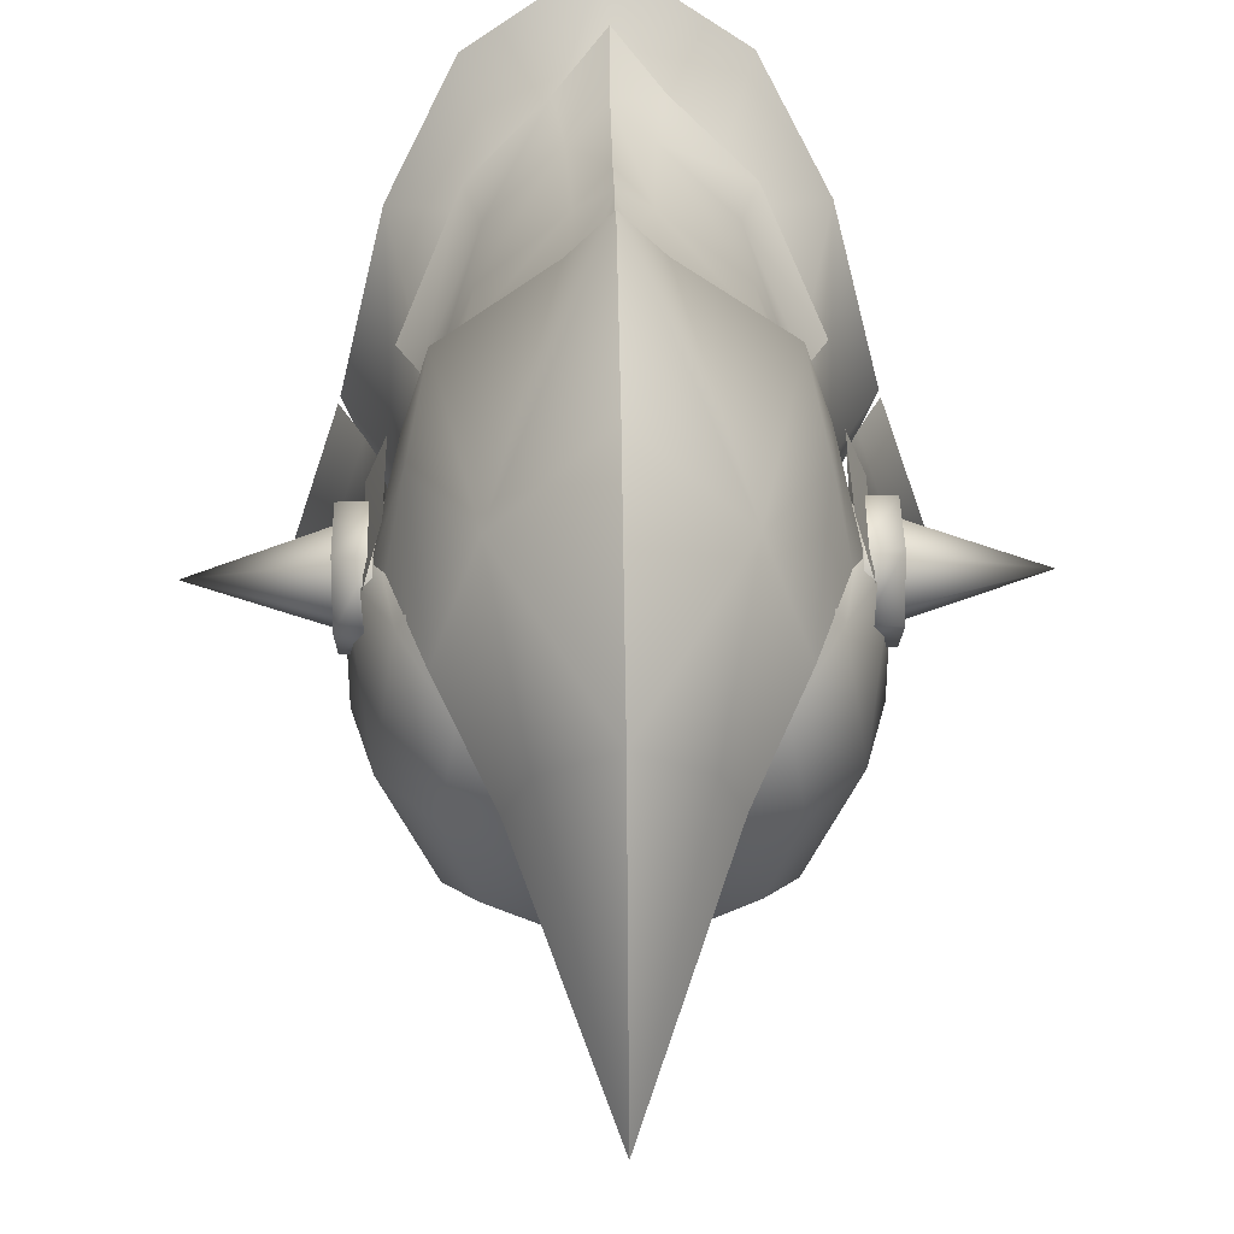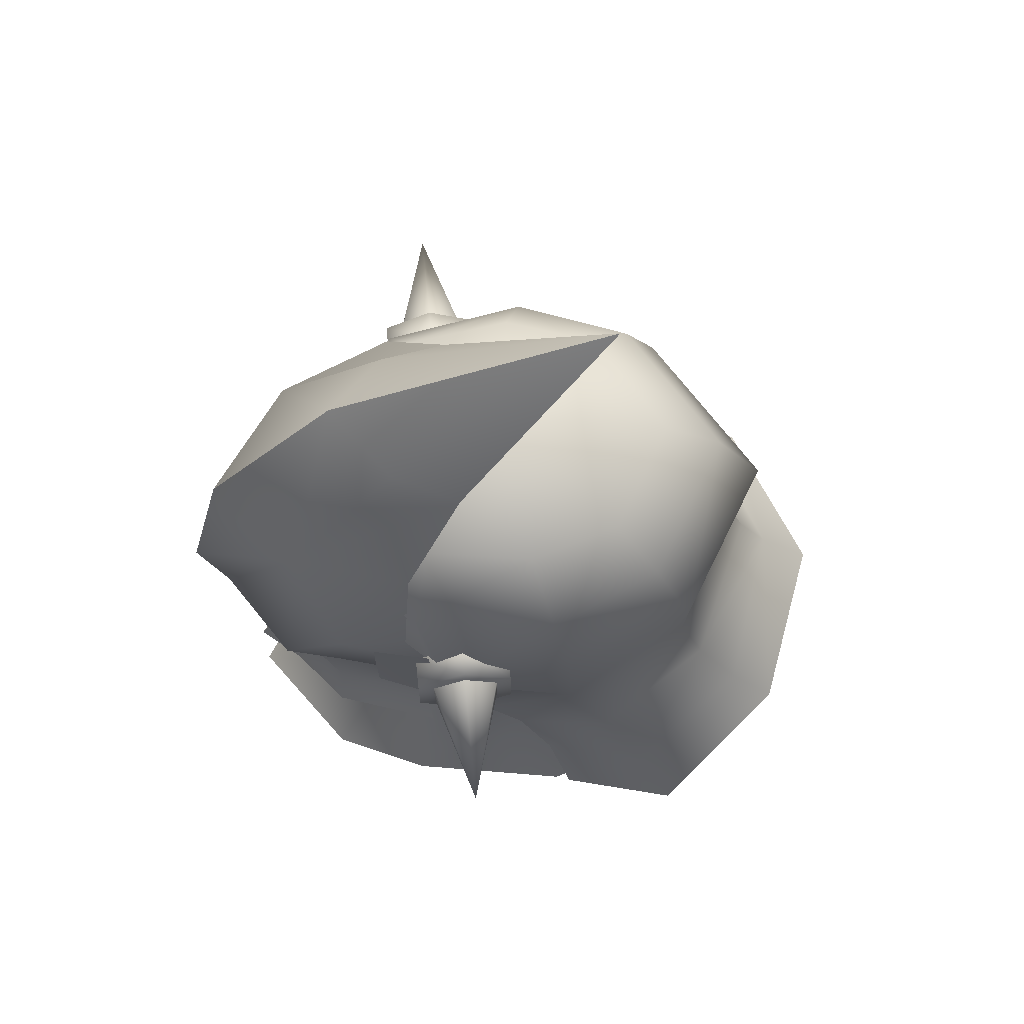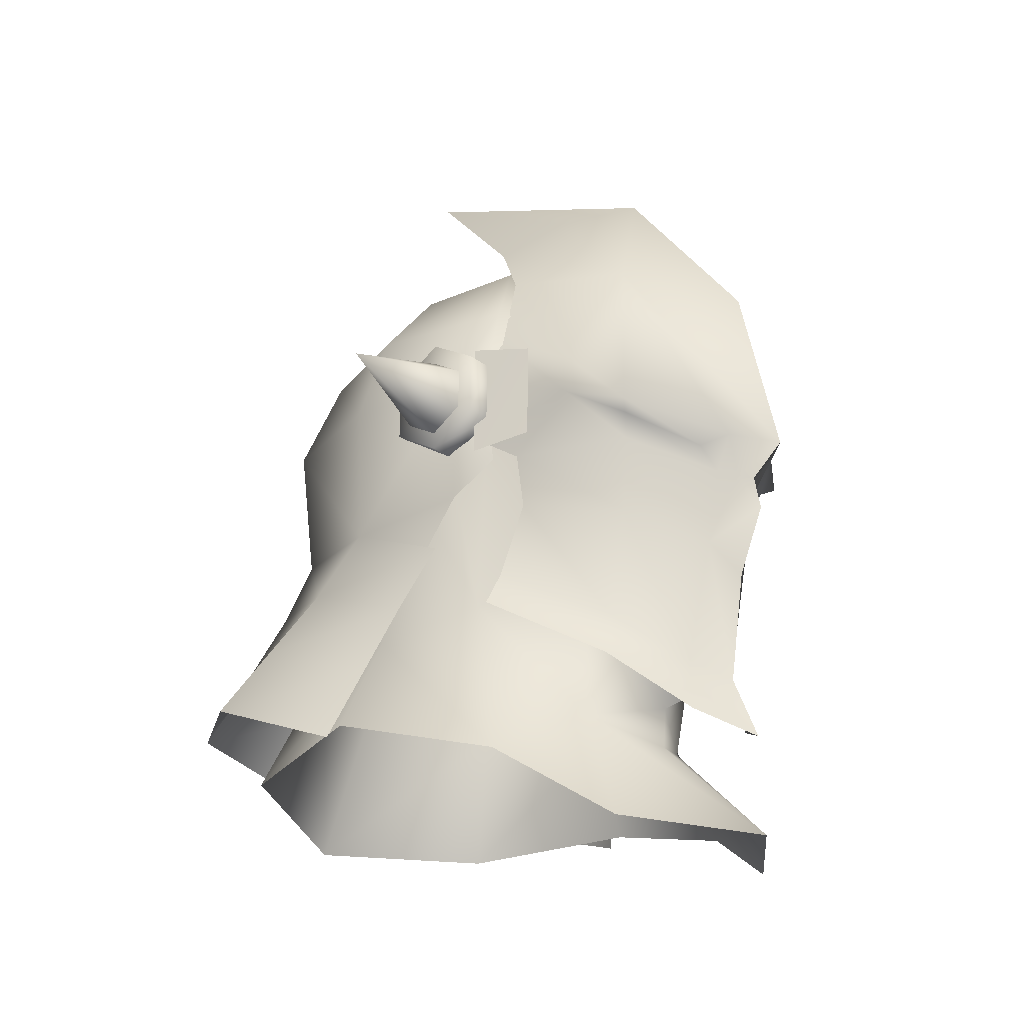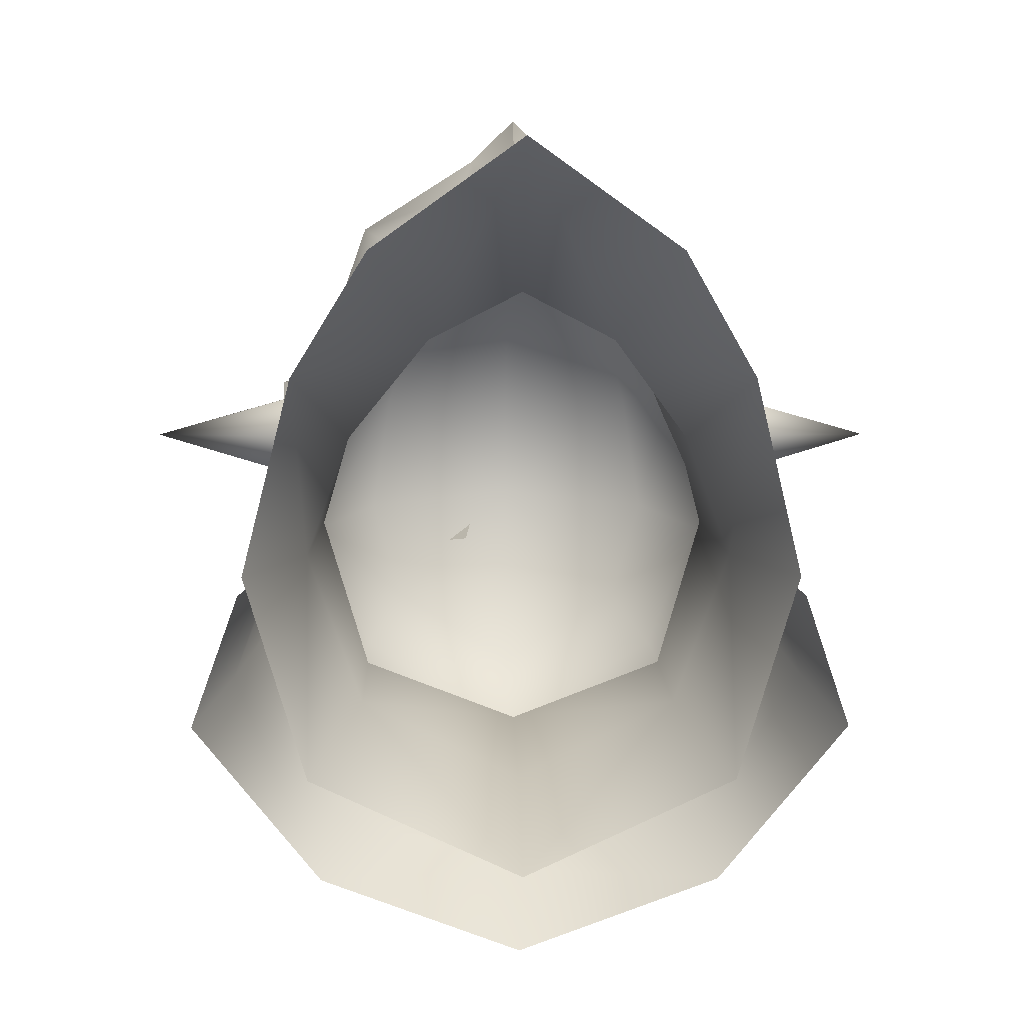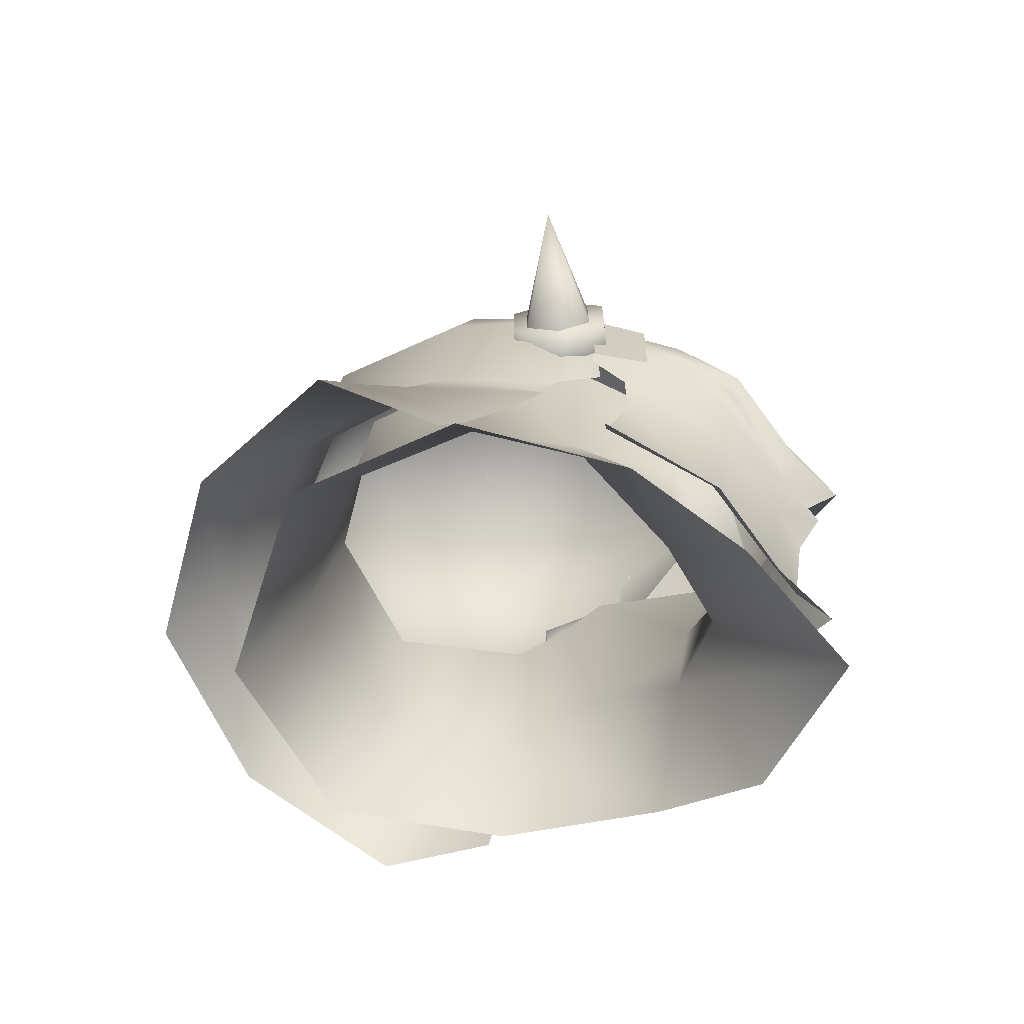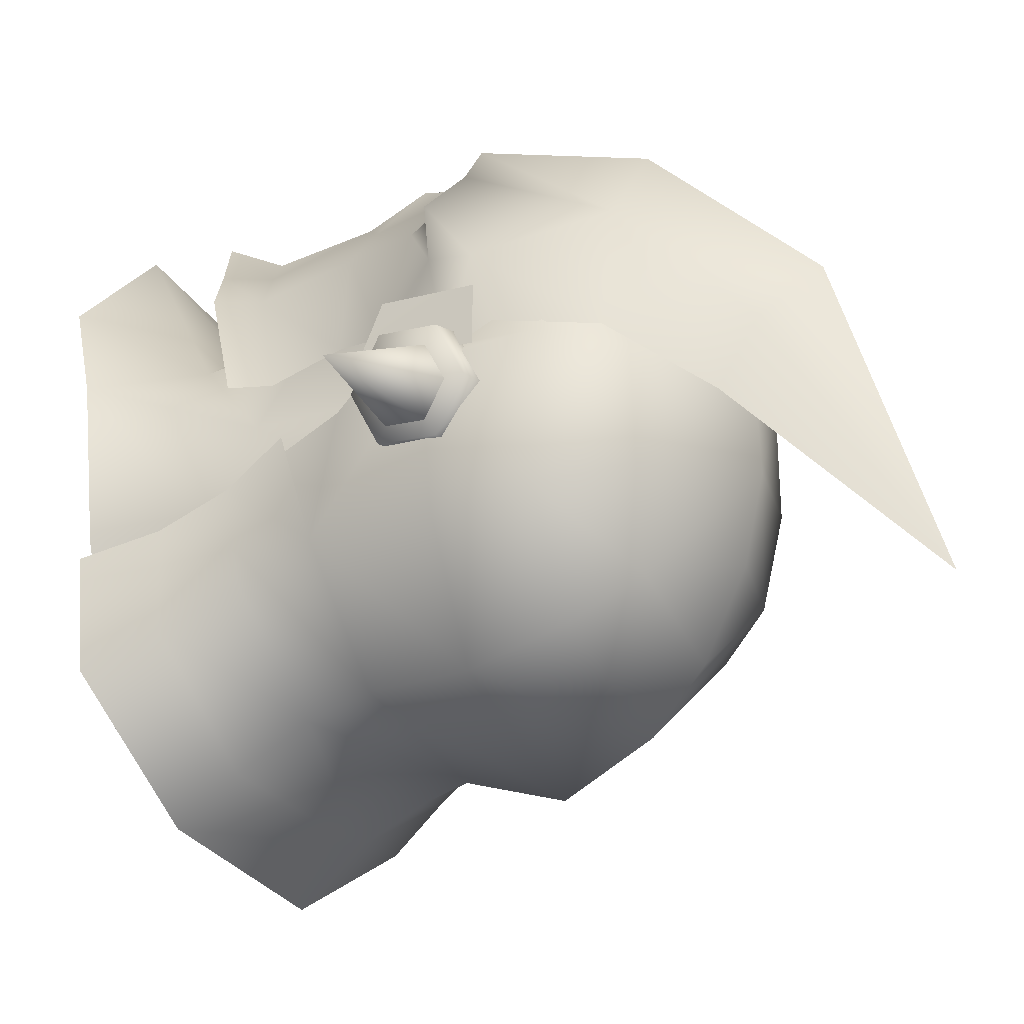
<metadata>
{"format":"obj","ext":"obj","renderer":"f3d","projection":"perspective","resolution":1024,"background":"white","views":[{"elev":42.6,"azim":178.9,"up":"+Z"},{"elev":69.2,"azim":84.3,"up":"+Y"},{"elev":-26.5,"azim":-50.0,"up":"+Y"},{"elev":3.8,"azim":-1.5,"up":"+Z"},{"elev":-67.2,"azim":-84.4,"up":"+Y"},{"elev":-12.1,"azim":123.7,"up":"+Z"}]}
</metadata>
<code>
g mesh00
v -1.581 55.55 -2.085
v -2.342 55.11 -2.637
v -1.75 54.33 -2.522
f 1 2 3
v -7.256 47.24 -2.561
v -7.055 42.7 -9.621
v -9.204 43.11 -2.94
v -5.855 48.24 1.425
v -7.488 41.11 3.613
v -3.075 43.48 4.821
v -5.855 48.24 1.425
v -5.784 57.37 1.905
v -6.559 56.47 0.06769
v -3.722 49.38 5.542
v 0 44.21 6.502
v 0 44.56 8.395
v -7.055 42.7 -9.621
v -5.395 47.88 -7.722
v 0 42.01 -12.71
v 0 47.64 -10.34
v -7.488 41.11 3.613
v -7.256 47.24 -2.561
v -5.855 48.24 1.425
v -7.014 55.52 -2.013
v 0 53.97 -9.125
v 5.369 54.59 -7.161
v 5.395 47.88 -7.722
v -5.784 57.37 1.905
v -5.855 48.24 1.425
v -3.722 49.38 5.542
v -3.075 43.48 4.821
v 0 44.21 6.502
v 0 42.56 6.391
v 0 37.85 11.11
v 4.928 38.18 7.6
v 3.075 43.48 4.821
v 5.855 48.24 1.425
v 7.488 41.11 3.613
v 7.256 47.24 -2.561
v 9.204 43.11 -2.94
v 7.488 41.11 3.613
v 3.075 43.48 4.821
v 5.855 48.24 1.425
v 3.722 49.38 5.542
v 5.784 57.37 1.905
v 7.055 42.7 -9.621
v 7.256 47.24 -2.561
v 5.395 47.88 -7.722
v 7.014 55.52 -2.013
v 5.369 54.59 -7.161
v -5.395 47.88 -7.722
v -7.014 55.52 -2.013
v -5.369 54.59 -7.161
v 7.014 55.52 -2.013
v 6.559 56.47 0.06769
v 5.784 57.37 1.905
v 7.055 42.7 -9.621
v 5.395 47.88 -7.722
v 0 53.97 -9.125
v -5.369 54.59 -7.161
v -4.928 38.18 7.6
v 0 42.56 6.391
v 0 44.21 6.502
v 3.722 49.38 5.542
v 0 44.56 8.395
f 4 5 6
f 7 8 9
f 10 11 12
f 13 14 15
f 16 17 18
f 18 17 19
f 6 20 21
f 21 20 22
f 21 22 23
f 23 22 12
f 24 25 26
f 27 28 29
f 29 28 30
f 29 30 31
f 31 30 32
f 33 34 35
f 36 37 38
f 38 37 39
f 34 40 41
f 41 40 42
f 41 42 43
f 43 42 44
f 39 45 46
f 46 45 47
f 46 47 48
f 48 47 49
f 5 4 50
f 50 4 51
f 50 51 52
f 38 53 36
f 36 53 54
f 36 54 55
f 56 18 57
f 57 18 19
f 57 19 58
f 58 19 17
f 58 17 59
f 8 60 9
f 9 60 33
f 9 33 61
f 61 33 35
f 61 35 62
f 62 35 63
f 62 63 64
v -6.523 61.33 3.081
v -3.19 59.82 7.277
v -4.73 64.49 2.255
v -6.208 58.17 6.377
v -5.452 55.56 8.861
v -3.886 62.7 7.824
v -3.743 53.73 7.269
v -3.722 49.38 5.542
v 0 44.56 8.395
v 6.318 56.39 6.461
v 7.036 55.02 2.598
v 7.343 57.84 2.517
v -7.035 52.91 1.106
v -7.77 52.28 -3.62
v -7.382 50.55 -0.2389
v 6.871 58.71 4.993
v 7.642 54.31 2.716
v 7.567 59.18 2.635
v -4.068 46.89 6.959
v -6.118 49.14 2.867
v -6.931 47.67 2.802
v 7.77 52.28 -3.62
v 7.035 52.91 1.106
v 7.382 50.55 -0.2389
v 4.889 55.26 8.499
v 5.452 55.56 8.861
v 1.521 54.65 11.31
v 8.494 58.28 3.219
v 8.494 55.83 3.219
v 8.494 57.01 1.219
v 8.494 54.6 1.219
v 8.494 55.83 -0.7421
v -8.407 55.27 1.219
v -8.407 56.12 2.59
v -13.27 57.01 1.219
v -8.407 57.82 2.59
v -8.407 58.67 1.219
v -11.01 44.48 -8.105
v -9.326 42.72 -3.541
v -8.267 45.66 -2.634
v -0.4802 53.26 10.94
v -1.308 53.28 10.5
v -1.243 50.26 9.865
v -7.167 57.56 2.82
v 8.494 58.28 -0.7421
v 8.494 59.5 1.219
v -8.494 59.5 1.219
v -8.494 58.28 -0.7421
v -8.494 57.01 1.219
v -8.494 55.83 -0.7421
v -8.494 54.6 1.219
v -8.494 55.83 3.219
v -8.494 58.28 3.219
v -1.813 43.04 9.145
v -1.439 45.3 8.828
v -4.717 45.03 7.13
v -8.407 57.82 -0.1619
v -8.407 56.12 -0.1619
v -2.57 67.78 3.447
v 0 69.03 5.663
v 0 61.87 11.08
v -6.754 45.63 -13.5
v -9.766 47.04 -6.741
v -7.655 48.33 -1.3
v -1.955 54.35 10.14
v -1.521 54.65 11.31
v 0 54.38 12.77
v -6.318 56.39 6.461
v -4.232 64.11 -5.583
v -5.369 64.32 -1.93
v 0 66.44 -1.494
v -1.521 54.65 11.31
v 0 54.38 12.77
v 0 61.83 -10.59
v -5.533 61.73 -7.239
v -7.402 61.54 -2.679
v -8.55 49.69 -5.142
v -5.806 50.85 -9.851
v -6.411 48.09 -11.6
v 0 51.29 -12.52
v 0 48.88 -13.81
v -5.784 57.37 1.905
v -1.243 50.26 9.865
v 0 44.59 9.891
v -0.03725 41.92 10.99
v 0 53.19 11.4
v 0 51.76 11.66
v 0.4802 53.26 10.94
v 6.259 54.21 3.868
v 7.167 57.56 2.82
v 8.253 57.48 1.969
v 6.523 61.33 3.081
v -8.253 57.48 1.969
v -6.559 54.3 2.831
v -7.167 57.56 2.82
v 9.326 42.72 -3.541
v 11.01 44.48 -8.105
v 9.766 47.04 -6.741
v 6.411 48.09 -11.6
v 5.806 50.85 -9.851
v 6.351 58.23 -8.678
v 8.281 57.94 -3.352
v 8.253 57.48 1.969
v 6.559 54.3 2.831
v 7.167 57.56 2.82
v 7.167 57.56 2.82
v 6.523 61.33 3.081
v 3.19 59.82 7.277
v 4.73 64.49 2.255
v 8.407 58.67 1.219
v 8.407 57.82 2.59
v 13.27 57.01 1.219
v 8.407 56.12 2.59
v 8.407 55.27 1.219
v -7.343 57.84 2.517
v -7.036 55.02 2.598
v -6.318 56.39 6.461
v -6.259 54.21 3.868
v 6.865 54.75 4.932
v 8.407 56.12 -0.1619
v 8.407 57.82 -0.1619
v -6.865 54.75 4.932
v -6.871 58.71 4.993
v -7.642 54.31 2.716
v -7.567 59.18 2.635
v 7.77 52.28 -3.62
v 8.55 49.69 -5.142
v 5.335 53.23 -8.89
v 4.508 54.31 8.242
v 1.955 54.35 10.14
v 0 59.15 8.64
v 3.19 59.82 7.277
v 0 63.18 6.844
v 4.73 64.49 2.255
v 0 66.19 1.984
v 8.267 45.66 -2.634
v 7.655 48.33 -1.3
v 7.408 50.63 0.4272
v -0.03725 41.92 10.99
v 1.813 43.04 9.145
v 1.439 45.3 8.828
v 2.57 67.78 3.447
v 0 69.03 5.663
v 3.886 62.7 7.824
v 0 61.87 11.08
v 0 54.38 12.77
v 7.402 61.54 -2.679
v 5.533 61.73 -7.239
v 4.232 64.11 -5.583
v 0 64 -8.148
v 0 65.72 -4.737
v 5.784 57.37 1.905
v 3.743 53.73 7.269
v 3.722 49.38 5.542
v -7.343 57.84 2.517
v -6.83 59.49 3.581
v -5.515 63.21 3.191
v -3.489 66.68 0.7907
v 0 73.75 -5.774
v -5.369 64.32 -1.93
v -4.73 64.49 2.255
v -7.402 61.54 -2.679
v -6.523 61.33 3.081
v -8.253 57.48 1.969
v -7.167 57.56 2.82
v -5.85 52.09 3.874
v -4.221 51.26 7.821
v -4.508 54.31 8.242
v -4.889 55.26 8.499
v -5.452 55.56 8.861
v -8.281 57.94 -3.352
v -6.351 58.23 -8.678
v -5.335 53.23 -8.89
v 0 58.11 -12.61
v 0 53.79 -11.69
v 5.335 53.23 -8.89
v 0 49.06 10.55
v 0 51.76 11.66
v 0 53.19 11.4
v 6.754 45.63 -13.5
v 0 46.13 -16.07
v -7.408 50.63 0.4272
v 1.521 54.65 11.31
v 5.452 55.56 8.861
v 6.208 58.17 6.377
v 6.318 56.39 6.461
v 7.343 57.84 2.517
v 0 53.79 -11.69
v 6.83 59.49 3.581
v 5.515 63.21 3.191
v 3.489 66.68 0.7907
v 0 73.75 -5.774
v 7.402 61.54 -2.679
v 5.369 64.32 -1.93
v -3.19 59.82 7.277
v 1.308 53.28 10.5
v 1.243 50.26 9.865
v 4.221 51.26 7.821
v 4.068 46.89 6.959
v 4.717 45.03 7.137
v 0 54.38 12.77
v 0 49.06 10.55
v 0 44.59 9.891
v 7.268 59.5 1.219
v 8.494 58.28 -0.7421
v 7.268 58.28 -0.7421
v 8.494 55.83 -0.7421
v 7.268 55.83 -0.7421
v 8.494 54.6 1.219
v 7.268 54.6 1.219
v 8.494 55.83 3.219
v 7.268 55.83 3.219
v 8.494 58.28 3.219
v 7.268 58.28 3.219
v 8.494 59.5 1.219
v -8.494 59.5 1.219
v -7.268 58.28 -0.7421
v -8.494 58.28 -0.7421
v -7.268 55.83 -0.7421
v -8.494 55.83 -0.7421
v -7.268 54.6 1.219
v -8.494 54.6 1.219
v -7.268 55.83 3.219
v -8.494 55.83 3.219
v -7.268 58.28 3.219
v -8.494 58.28 3.219
v -7.268 59.5 1.219
v 5.369 64.32 -1.93
v -7.77 52.28 -3.62
v -8.55 49.69 -5.142
v -5.335 53.23 -8.89
v 5.85 52.09 3.874
v 6.118 49.14 2.867
v 6.931 47.67 2.802
f 65 66 67
f 68 69 70
f 71 72 73
f 74 75 76
f 77 78 79
f 80 81 82
f 83 84 85
f 86 87 88
f 89 90 91
f 92 93 94
f 94 93 95
f 94 95 96
f 97 98 99
f 99 98 100
f 99 100 101
f 102 103 104
f 105 106 107
f 66 65 108
f 96 109 94
f 94 109 110
f 94 110 92
f 111 112 113
f 113 112 114
f 113 114 115
f 115 116 113
f 113 116 117
f 113 117 111
f 118 119 120
f 101 121 99
f 99 121 122
f 99 122 97
f 123 70 124
f 124 70 125
f 126 102 127
f 127 102 104
f 127 104 128
f 129 106 130
f 130 106 105
f 130 105 131
f 69 68 132
f 133 134 135
f 69 136 70
f 70 136 137
f 70 137 125
f 138 139 133
f 133 139 140
f 133 140 134
f 141 142 143
f 143 142 144
f 143 144 145
f 72 71 146
f 147 119 148
f 148 119 118
f 148 118 149
f 150 151 152
f 75 74 153
f 154 155 156
f 78 77 157
f 157 77 158
f 157 158 159
f 160 161 162
f 162 161 163
f 162 163 164
f 86 165 166
f 87 167 168
f 168 167 169
f 170 171 172
f 172 171 173
f 174 175 176
f 176 175 177
f 176 177 178
f 179 180 181
f 181 180 182
f 81 80 183
f 178 184 176
f 176 184 185
f 176 185 174
f 186 187 188
f 188 187 189
f 190 191 192
f 193 89 194
f 195 196 197
f 197 196 198
f 197 198 199
f 200 191 201
f 201 191 190
f 201 190 202
f 203 204 205
f 206 207 208
f 208 207 209
f 208 209 210
f 211 212 213
f 213 212 214
f 213 214 215
f 216 217 218
f 218 217 73
f 219 132 220
f 220 132 68
f 220 68 221
f 221 68 70
f 221 70 222
f 222 70 123
f 222 123 223
f 223 123 124
f 135 224 225
f 225 224 226
f 225 226 227
f 227 226 228
f 227 228 229
f 84 83 230
f 230 83 231
f 230 231 182
f 182 231 232
f 182 232 181
f 181 232 233
f 181 233 234
f 157 235 78
f 78 235 236
f 78 236 237
f 237 236 238
f 237 238 239
f 239 238 240
f 148 241 107
f 107 241 242
f 107 242 105
f 105 242 243
f 105 243 131
f 244 245 145
f 145 245 126
f 145 126 143
f 143 126 127
f 143 127 141
f 141 127 128
f 141 128 246
f 210 247 208
f 208 247 248
f 208 248 249
f 249 248 250
f 249 250 251
f 252 192 164
f 164 192 191
f 164 191 162
f 162 191 200
f 162 200 160
f 251 253 249
f 249 253 254
f 249 254 208
f 208 254 255
f 208 255 206
f 206 255 256
f 206 256 207
f 86 240 165
f 165 240 238
f 165 238 138
f 138 238 236
f 138 236 139
f 139 236 235
f 139 235 140
f 140 235 157
f 155 257 156
f 156 257 258
f 156 258 198
f 198 258 135
f 198 135 199
f 199 135 225
f 199 225 197
f 197 225 259
f 197 259 195
f 89 91 194
f 194 91 260
f 194 260 193
f 193 260 261
f 193 261 262
f 262 261 205
f 262 205 263
f 263 205 204
f 263 204 264
f 265 150 91
f 91 150 152
f 91 152 260
f 260 152 151
f 260 151 261
f 261 151 266
f 261 266 205
f 205 266 267
f 205 267 203
f 268 269 270
f 270 269 271
f 270 271 272
f 272 271 273
f 272 273 274
f 274 273 275
f 274 275 276
f 276 275 277
f 276 277 278
f 278 277 279
f 278 279 268
f 268 279 269
f 280 281 282
f 282 281 283
f 282 283 284
f 284 283 285
f 284 285 286
f 286 285 287
f 286 287 288
f 288 287 289
f 288 289 290
f 290 289 291
f 290 291 280
f 280 291 281
f 130 234 129
f 129 234 233
f 129 233 106
f 106 233 232
f 106 232 147
f 147 232 231
f 147 231 119
f 119 231 83
f 119 83 120
f 120 83 85
f 87 86 167
f 167 86 166
f 167 166 211
f 211 166 165
f 211 165 212
f 212 165 138
f 212 138 214
f 214 138 133
f 214 133 215
f 215 133 135
f 215 135 213
f 213 135 292
f 213 292 211
f 246 293 294
f 294 293 295
f 294 295 142
f 142 295 252
f 142 252 144
f 144 252 164
f 144 164 145
f 145 164 163
f 145 163 244
f 244 163 161
f 90 89 74
f 74 89 193
f 74 193 153
f 153 193 262
f 153 262 296
f 296 262 263
f 296 263 297
f 297 263 264
f 297 264 298

</code>
